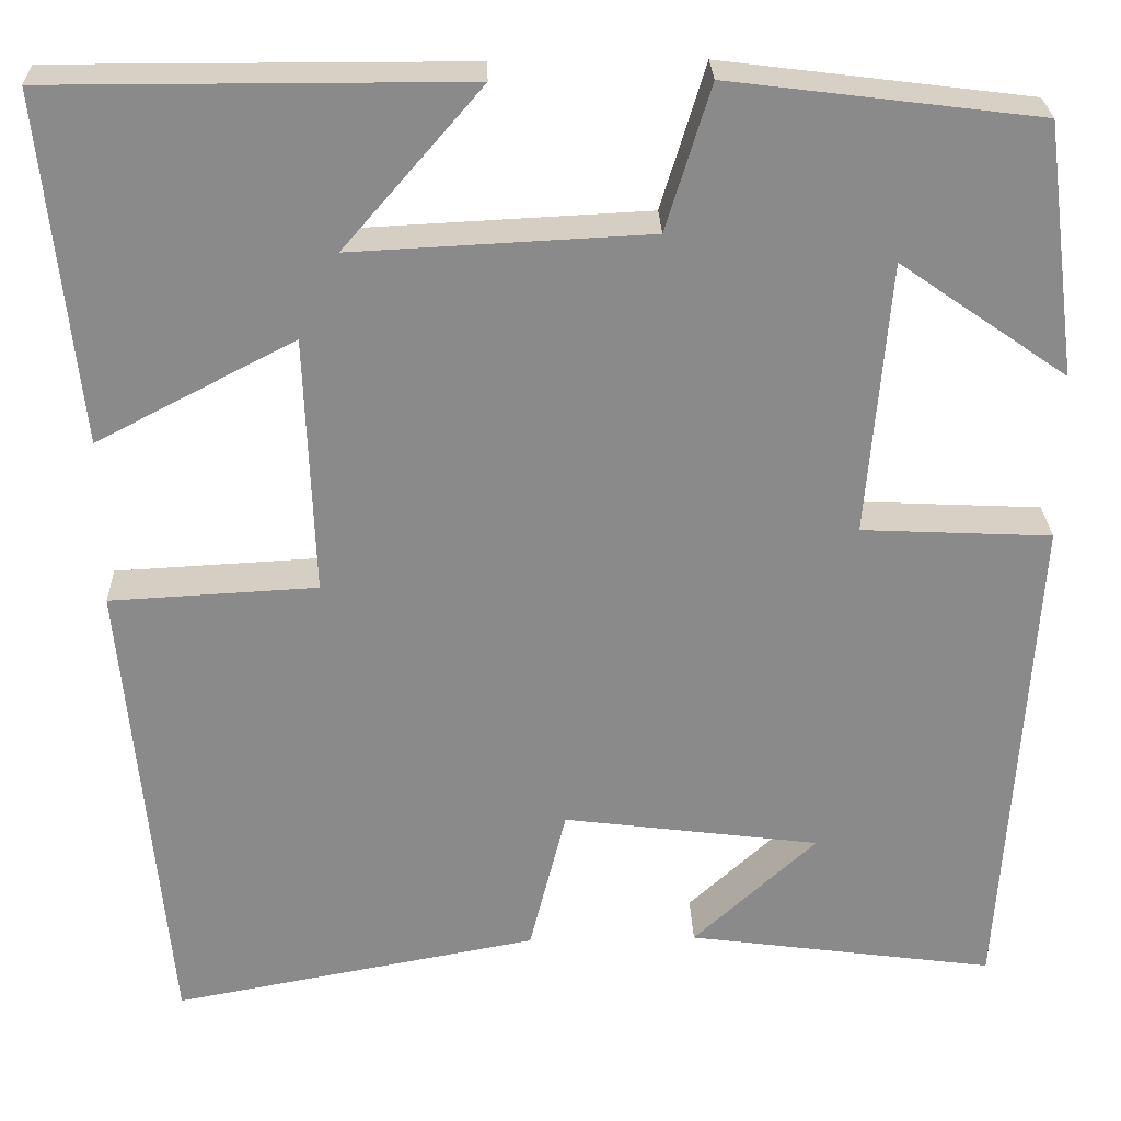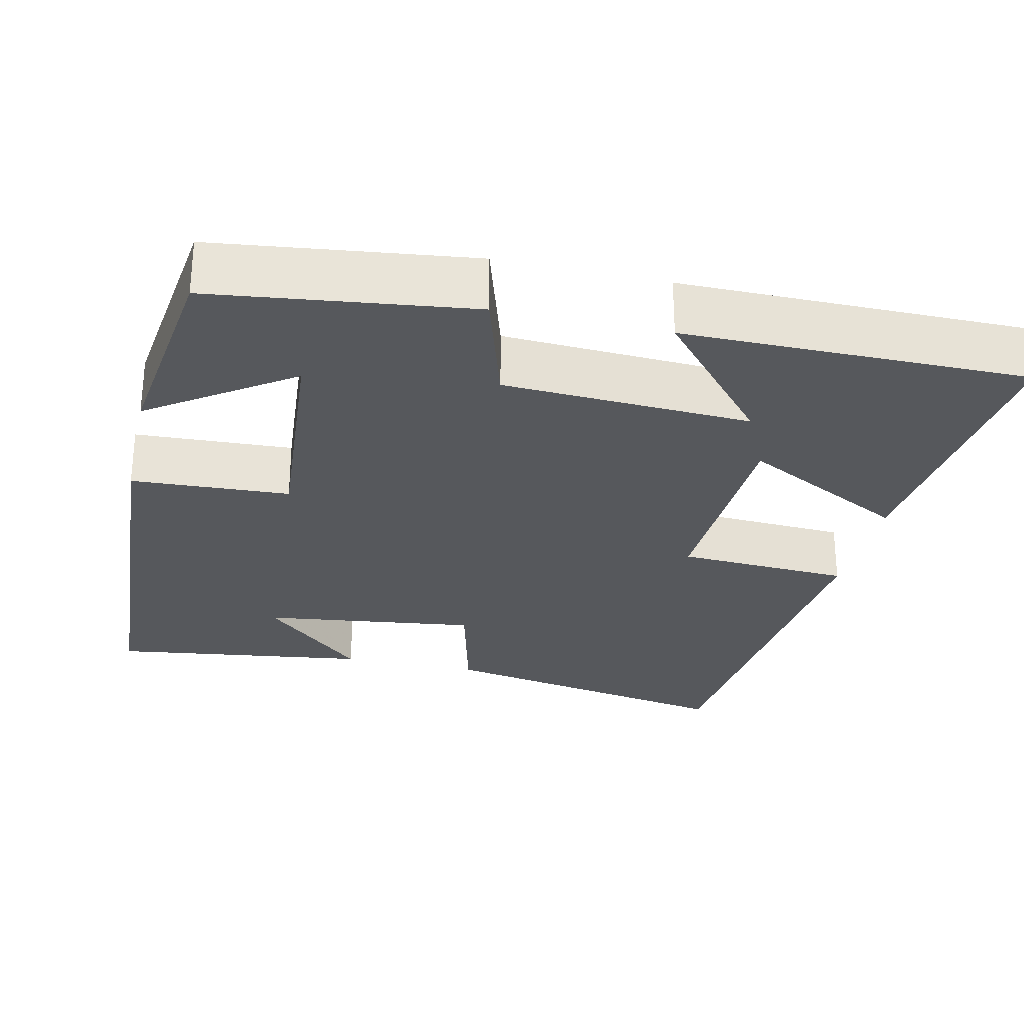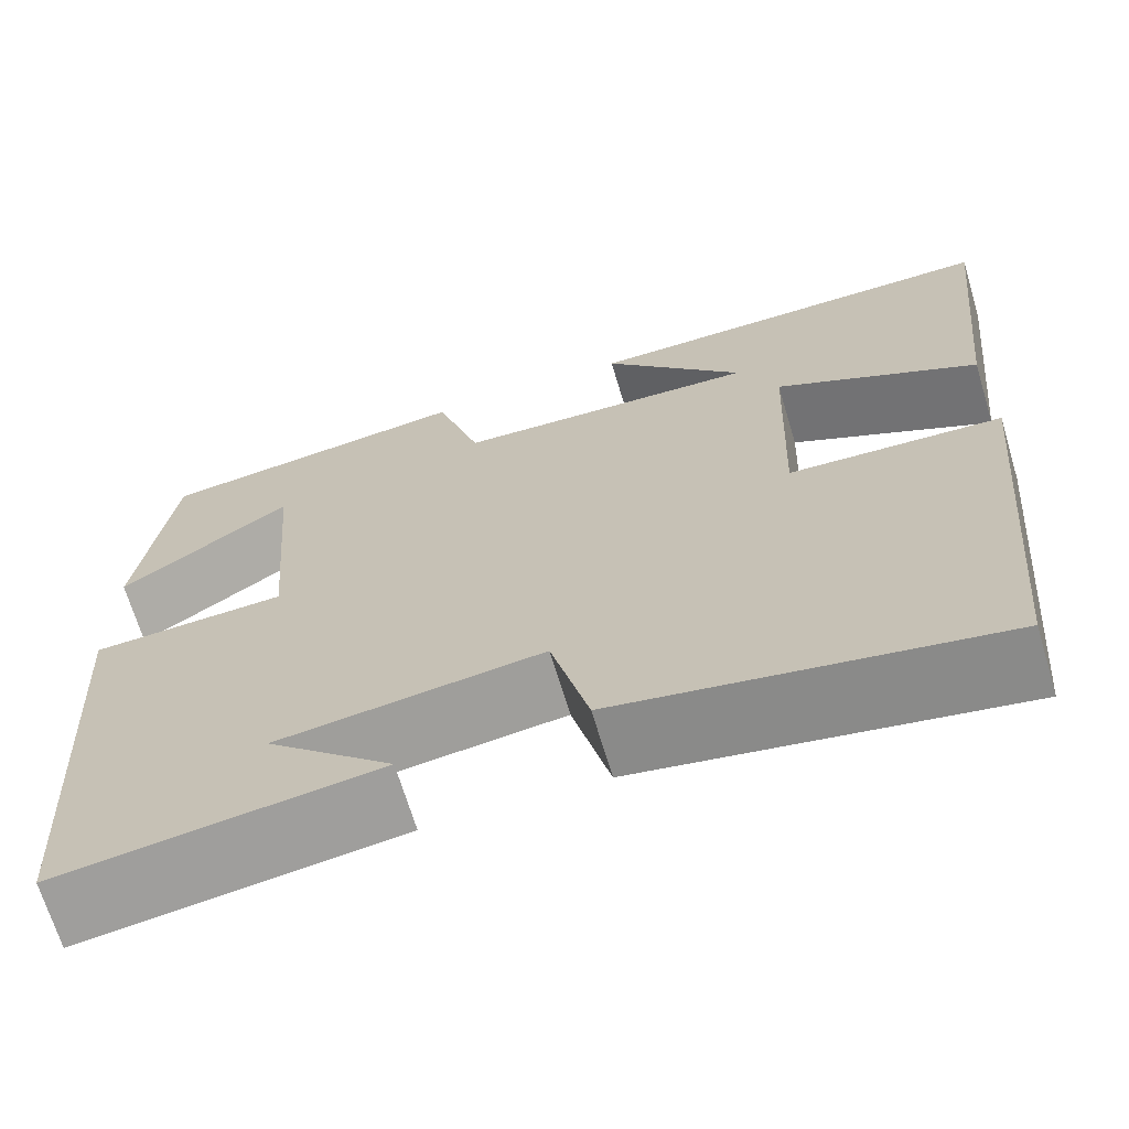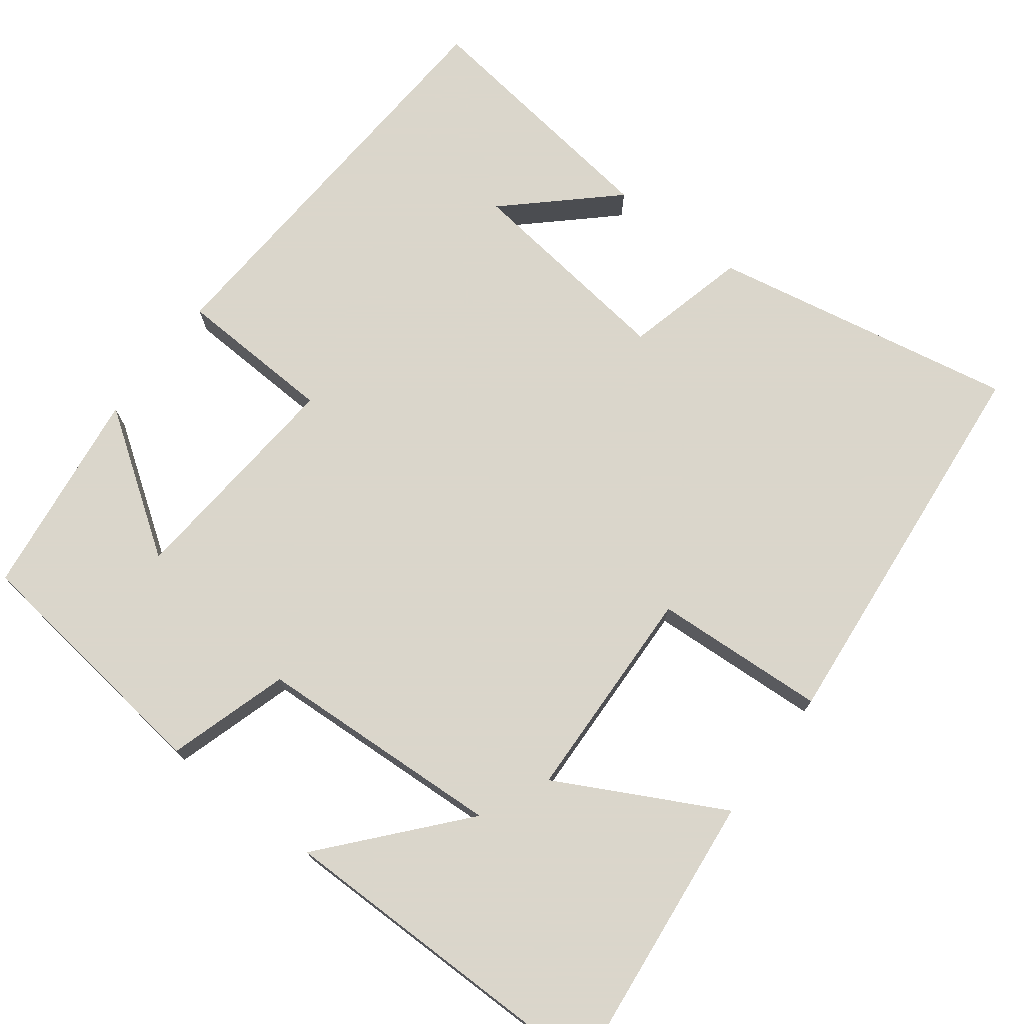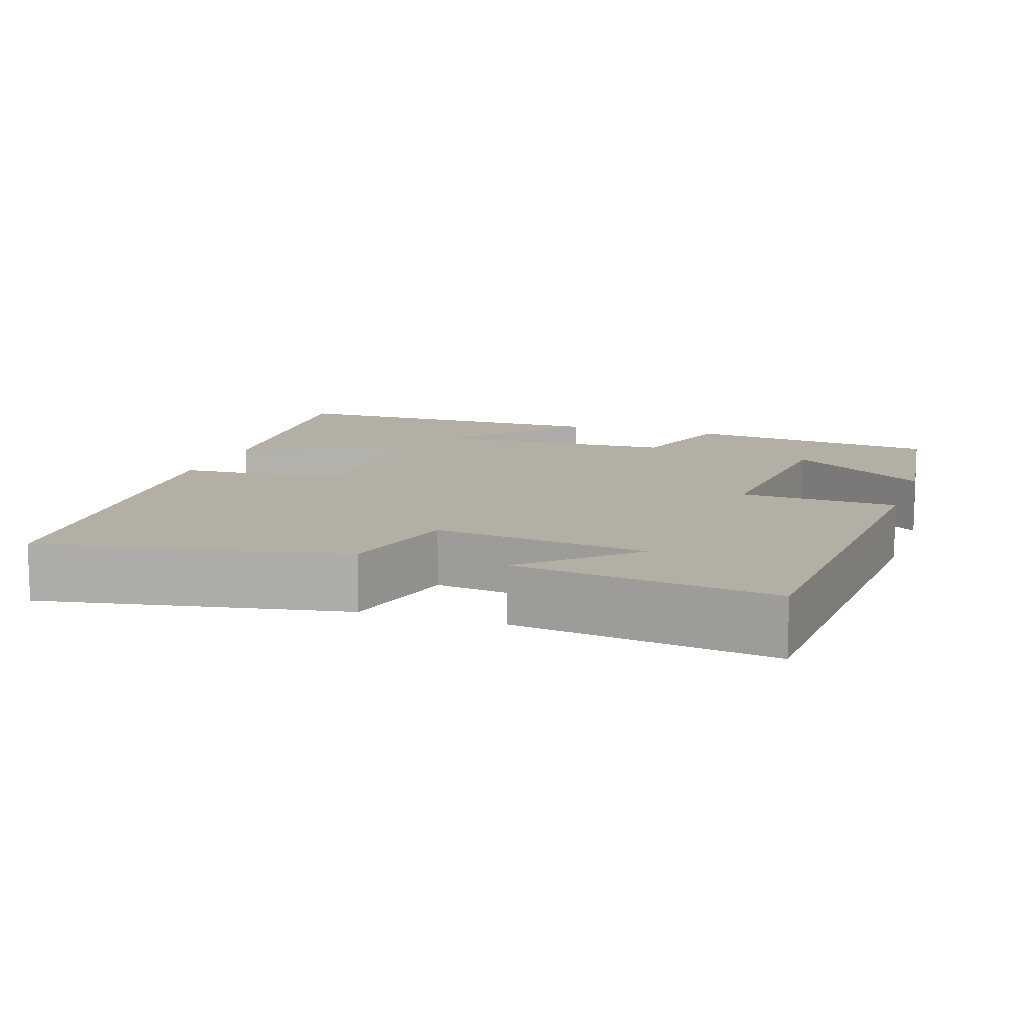
<metadata>
{"format":"obj","ext":"obj","renderer":"f3d","projection":"perspective","resolution":1024,"background":"white","views":[{"elev":26.6,"azim":178.2,"up":"+Z"},{"elev":-28.0,"azim":-12.8,"up":"+Y"},{"elev":-68.3,"azim":16.7,"up":"+Z"},{"elev":73.7,"azim":37.1,"up":"+Y"},{"elev":11.3,"azim":-161.4,"up":"+Y"}]}
</metadata>
<code>
v -0.464 0.07 0.458
v -0.129 0.07 0.5
v -0.081 0.07 0.343
v 0.241 0.07 0.327
v 0.091 0.07 0.5
v 0.539 0.07 0.501
v 0.5 0.07 0.123
v 0.285 0.07 0.235
v 0.275 0.07 -0.047
v 0.5 0.07 -0.059
v 0.453 0.07 -0.574
v 0.055 0.07 -0.5
v 0.015 0.07 -0.34
v -0.265 0.07 -0.376
v -0.131 0.07 -0.5
v -0.467 0.07 -0.546
v -0.5 0.07 0.002
v -0.294 0.07 0.012
v -0.318 0.07 0.31
v -0.5 0.07 0.184
v -0.464 0 0.458
v -0.129 0 0.5
v -0.081 0 0.343
v 0.241 0 0.327
v 0.091 0 0.5
v 0.539 0 0.501
v 0.5 0 0.123
v 0.285 0 0.235
v 0.275 0 -0.047
v 0.5 0 -0.059
v 0.453 0 -0.574
v 0.055 0 -0.5
v 0.015 0 -0.34
v -0.265 0 -0.376
v -0.131 0 -0.5
v -0.467 0 -0.546
v -0.5 0 0.002
v -0.294 0 0.012
v -0.318 0 0.31
v -0.5 0 0.184
f 19 20 1 2
f 18 19 2 3
f 16 17 18
f 16 18 3 4
f 14 15 16
f 14 16 4
f 13 14 4
f 12 13 4
f 9 10 11 12
f 8 9 12 4
f 7 8 4
f 4 5 6 7
f 22 21 40 39
f 23 22 39 38
f 38 37 36
f 24 23 38 36
f 36 35 34
f 24 36 34
f 24 34 33
f 24 33 32
f 32 31 30 29
f 24 32 29 28
f 24 28 27
f 27 26 25 24
f 1 21 22 2
f 2 22 23 3
f 3 23 24 4
f 4 24 25 5
f 5 25 26 6
f 6 26 27 7
f 7 27 28 8
f 8 28 29 9
f 9 29 30 10
f 10 30 31 11
f 11 31 32 12
f 12 32 33 13
f 13 33 34 14
f 14 34 35 15
f 15 35 36 16
f 16 36 37 17
f 17 37 38 18
f 18 38 39 19
f 19 39 40 20
f 20 40 21 1

</code>
